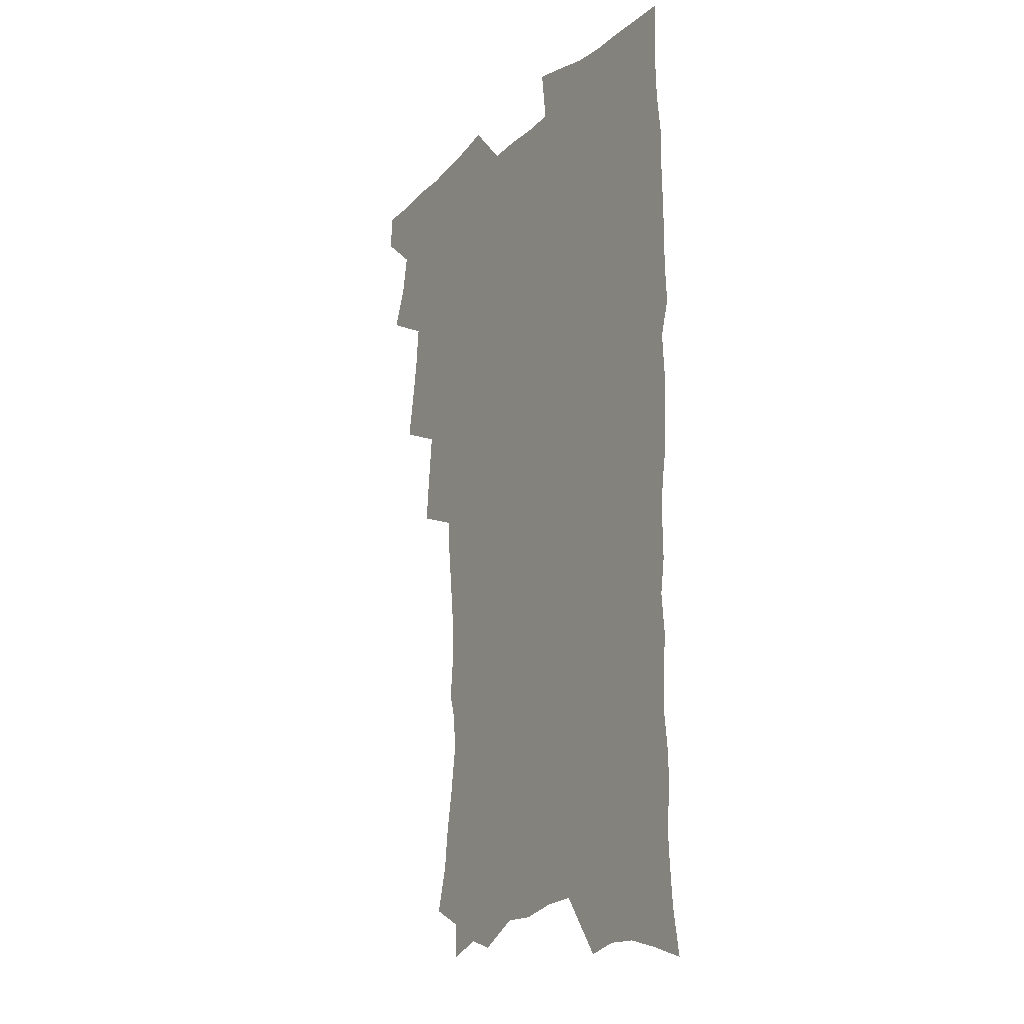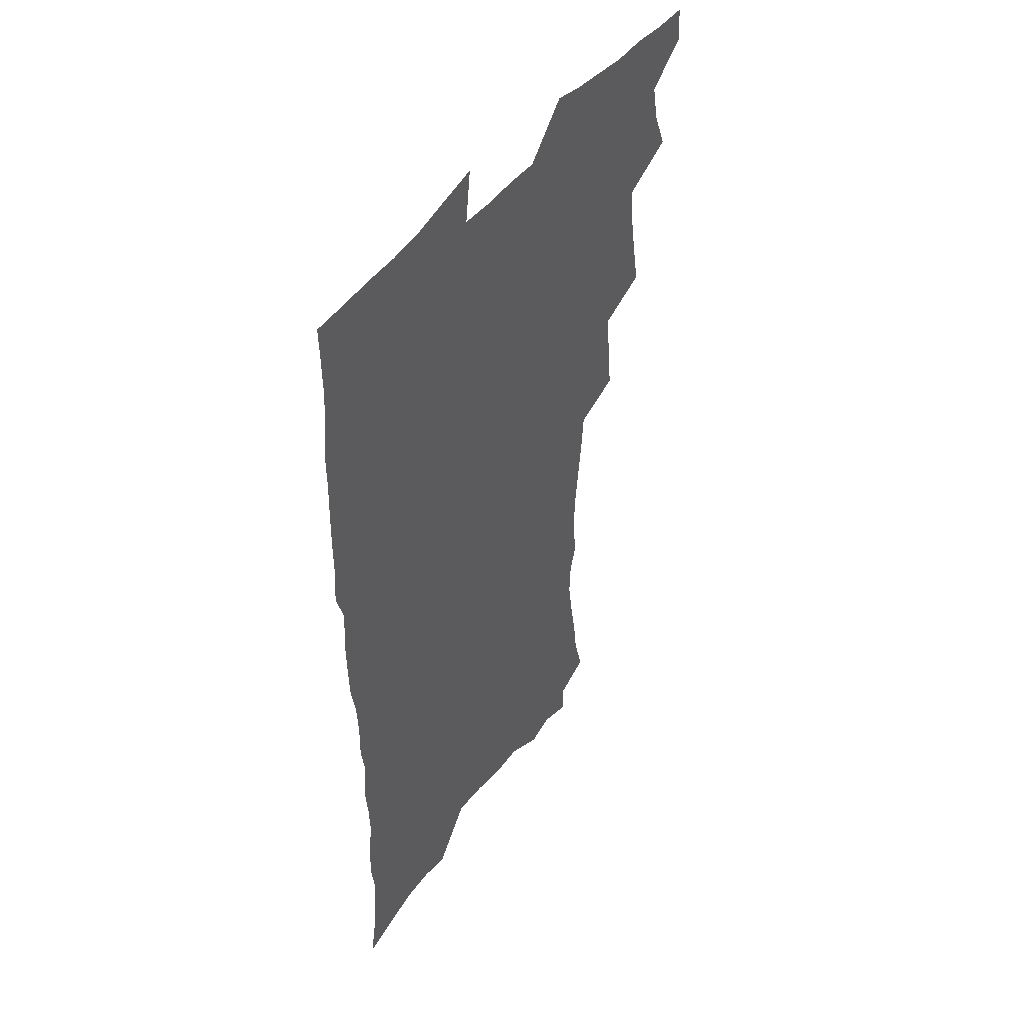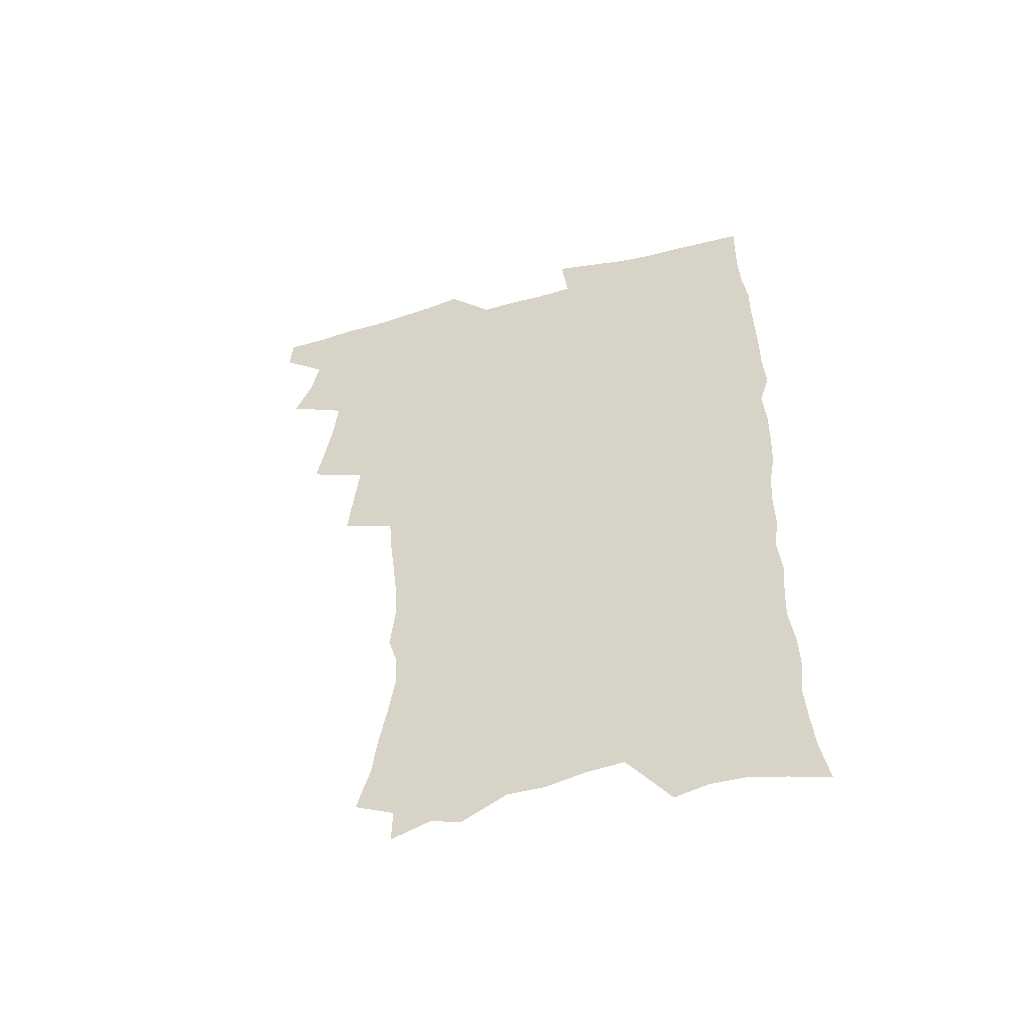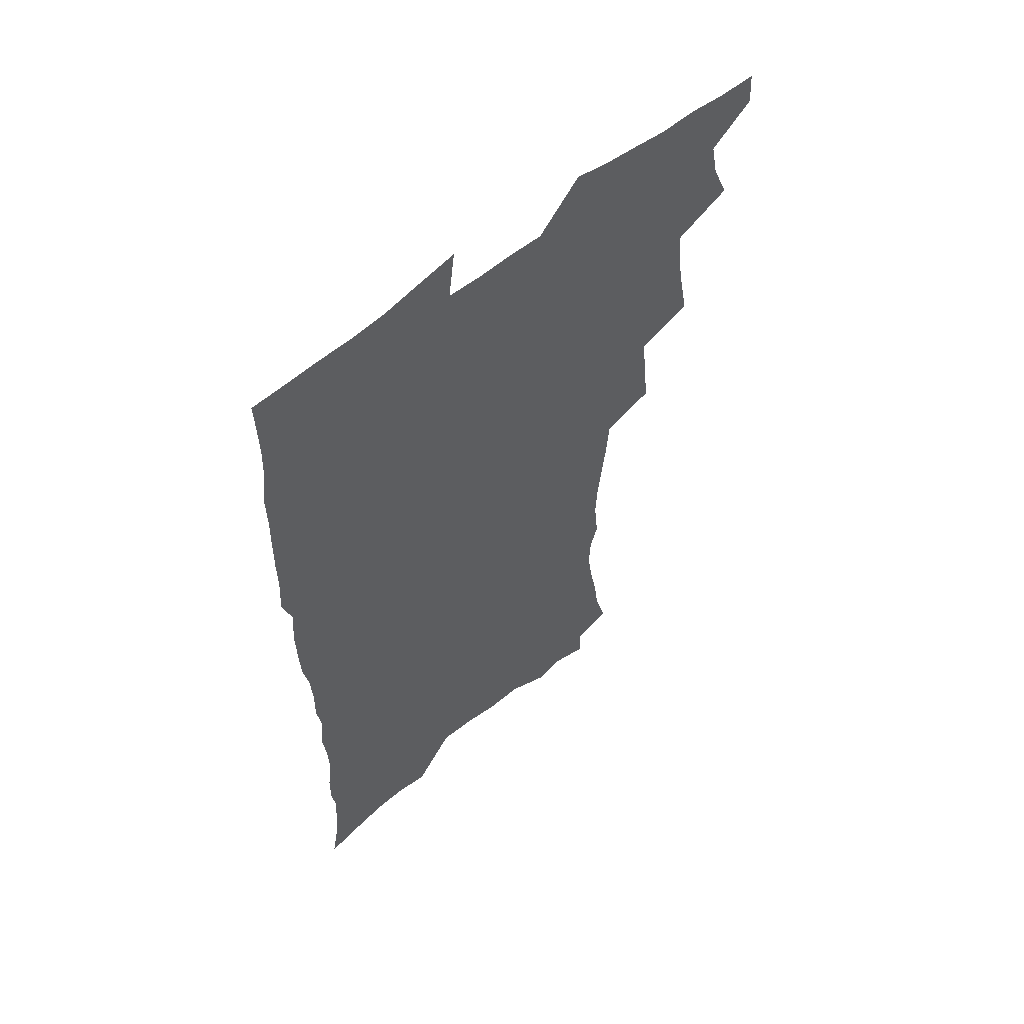
<metadata>
{"format":"obj","ext":"obj","renderer":"f3d","projection":"perspective","resolution":1024,"background":"white","views":[{"elev":-18.4,"azim":58.8,"up":"+Y"},{"elev":46.8,"azim":124.7,"up":"+Y"},{"elev":-54.0,"azim":16.2,"up":"+Y"},{"elev":58.8,"azim":139.8,"up":"+Y"}]}
</metadata>
<code>
v 463.4 552.6 0
v 464.4 567.4 0
v 471.4 504.5 0
v 478.3 521.6 0
v 481.4 537.6 0
v 481.9 552.4 0
v 480.5 567.6 0
v 487.5 439.4 0
v 490.9 457.7 0
v 493.7 475.4 0
v 495.3 492.3 0
v 499.1 508.9 0
v 498.3 523.3 0
v 498 538.1 0
v 497.4 552.8 0
v 495.3 569.4 0
v 506.6 389.8 0
v 508.5 409.5 0
v 510.6 429.3 0
v 511.7 446.6 0
v 512 462.6 0
v 509.4 477 0
v 513.6 494.6 0
v 515 509.9 0
v 514.4 524 0
v 513.5 538.7 0
v 512.2 554 0
v 511 569.1 0
v 523 199.9 0
v 528.2 219.1 0
v 530.2 235 0
v 533.4 252.6 0
v 536 270.2 0
v 535.4 284.8 0
v 531.9 296.9 0
v 533.9 316.4 0
v 533.1 332.7 0
v 531.4 348.7 0
v 529.5 364.8 0
v 528.1 381.7 0
v 527.1 398.7 0
v 527.3 416.2 0
v 527.2 432.4 0
v 528.7 449.6 0
v 529.9 466 0
v 529.6 480.9 0
v 528.9 495.6 0
v 529 510.1 0
v 529.1 524.6 0
v 528.9 539.2 0
v 527.1 555.2 0
v 525.5 571 0
v 538.4 178.1 0
v 538.8 192.2 0
v 541 208.3 0
v 547.6 230.2 0
v 549.9 247.4 0
v 551.4 264.1 0
v 550.6 278.2 0
v 550.7 294 0
v 548.9 308.1 0
v 550.3 326.9 0
v 548.1 340.8 0
v 547.3 356.9 0
v 546.4 372.9 0
v 544.6 387.8 0
v 544.1 404.1 0
v 545.5 422 0
v 545.1 437.1 0
v 544.4 451.7 0
v 544.7 467 0
v 545.4 482.2 0
v 545.6 496.6 0
v 545.7 510.8 0
v 545.4 525 0
v 543.8 540.2 0
v 541.8 556.5 0
v 539.9 572.7 0
v 554.1 183.4 0
v 558.3 201.8 0
v 562 221.4 0
v 563.4 237.7 0
v 565.8 255.9 0
v 566 271.2 0
v 565.4 285.7 0
v 564.6 300.3 0
v 563.7 315.2 0
v 564.3 333 0
v 563.2 347.6 0
v 562.5 363 0
v 560.7 376.9 0
v 559.7 392 0
v 559.2 407.3 0
v 560.3 424.2 0
v 560.1 439.1 0
v 559.6 453.5 0
v 560.4 468.8 0
v 560.7 483.3 0
v 560.8 497.4 0
v 561.3 511.3 0
v 561.1 524.8 0
v 559.4 539.7 0
v 556.8 556.9 0
v 554 575.7 0
v 566.2 179.4 0
v 575 209.6 0
v 577.4 227.9 0
v 577.9 243.3 0
v 578.8 259.6 0
v 578.5 274.2 0
v 578.3 289.4 0
v 577.5 303.8 0
v 577.5 320.4 0
v 577.2 336 0
v 576.9 351.6 0
v 576.4 366.5 0
v 575.7 381.3 0
v 575.5 396.7 0
v 575.2 411.7 0
v 574.3 425.6 0
v 574.3 440.3 0
v 574.1 454.7 0
v 575.2 470.2 0
v 574.6 483.8 0
v 575.3 498.1 0
v 575.5 511.7 0
v 574.9 525.3 0
v 573.8 539.9 0
v 572.3 555.7 0
v 584.4 189.1 0
v 589.6 214.6 0
v 591.7 233.5 0
v 591.3 246.9 0
v 591.5 262.4 0
v 591.5 277.7 0
v 590.7 291.6 0
v 590.5 307 0
v 590.2 322.5 0
v 589.9 337.6 0
v 589.8 354.3 0
v 589.5 367.7 0
v 589.5 383.9 0
v 589.2 398.6 0
v 588.9 413.1 0
v 589.3 428.3 0
v 588.3 441.5 0
v 589 456.8 0
v 589.1 470.9 0
v 588.9 484.5 0
v 589 498.3 0
v 589.1 512 0
v 588.8 525.9 0
v 588 540.7 0
v 586.9 556.2 0
v 599.3 188.8 0
v 602.9 215.6 0
v 603.8 232.7 0
v 603.7 247 0
v 603.9 263.6 0
v 603.9 279.7 0
v 603.7 294.6 0
v 603.5 310.1 0
v 603.3 325.6 0
v 602.8 339.7 0
v 602.6 353.1 0
v 602.5 369.3 0
v 602.6 384.7 0
v 602.5 399.8 0
v 602.4 413.7 0
v 602.6 429.3 0
v 602.2 442.7 0
v 602.8 457.8 0
v 602.8 471.2 0
v 602.6 484.7 0
v 602.6 498.1 0
v 603.1 512.1 0
v 602.9 526 0
v 602.8 540.1 0
v 601.9 555.5 0
v 615.2 192.1 0
v 616.2 214.4 0
v 616.5 233.9 0
v 616.4 249.2 0
v 616.3 264.3 0
v 616.3 281 0
v 616 294.9 0
v 615.9 310.4 0
v 615.8 325.4 0
v 615.6 340.6 0
v 615.4 354.8 0
v 615.3 370.4 0
v 615.9 383.6 0
v 615.7 399.1 0
v 615.8 413.4 0
v 615.8 429.1 0
v 615.9 443.5 0
v 616.1 457.7 0
v 616.4 471.4 0
v 616.7 485.1 0
v 617.2 498.7 0
v 616.9 512.3 0
v 617.1 526 0
v 617.1 539.8 0
v 616.3 556.3 0
v 613.5 578.6 0
v 630.5 193.1 0
v 629.6 215.4 0
v 629.2 233 0
v 628.8 249.9 0
v 628.7 264.5 0
v 628.5 281.2 0
v 628.4 295.6 0
v 628.3 311.1 0
v 628.3 325.5 0
v 628.2 341.3 0
v 628.1 356 0
v 628.7 368.4 0
v 628.8 385.5 0
v 628.8 400 0
v 629.2 413.4 0
v 629.2 428.7 0
v 629.4 443 0
v 629.3 457.6 0
v 629.9 470.8 0
v 630.8 484.1 0
v 630.7 498.9 0
v 630.9 512.2 0
v 631.2 525.7 0
v 631.2 540.1 0
v 631.3 554.5 0
v 629.3 574.9 0
v 647.9 169 0
v 644.3 194.1 0
v 643 213.5 0
v 642.1 231.6 0
v 641.7 247.5 0
v 641 265.5 0
v 640.8 280.8 0
v 640.8 295.2 0
v 641.4 308.3 0
v 640.5 327.1 0
v 641 340 0
v 640.8 355.7 0
v 641.4 369.5 0
v 641.8 383.8 0
v 641.8 398.5 0
v 643 411.6 0
v 642.5 428.3 0
v 643.1 441.9 0
v 643.2 456.2 0
v 643.7 470 0
v 644.3 483.8 0
v 644.5 498.3 0
v 645.1 511.9 0
v 645.2 525.8 0
v 645.5 540 0
v 645.6 554.5 0
v 645.6 570.8 0
v 661.4 172 0
v 658.7 191.6 0
v 656.6 211.3 0
v 655 229.8 0
v 654.6 245.6 0
v 653.7 262.9 0
v 653.8 277.8 0
v 653 294.2 0
v 654 307.3 0
v 653.4 324 0
v 653.6 338.9 0
v 653.9 353.5 0
v 654.9 366.9 0
v 655 382.3 0
v 656.7 395.3 0
v 656.1 412 0
v 656.2 426.5 0
v 656.9 440.4 0
v 657.4 454.5 0
v 657.5 469 0
v 658.3 482.5 0
v 657.6 498.6 0
v 658.8 511.6 0
v 659.5 525.4 0
v 659.9 539.6 0
v 660.3 554.4 0
v 660.9 569.2 0
v 675.2 171.6 0
v 672.8 189.4 0
v 671.1 206.9 0
v 669.5 224.7 0
v 668.1 242.2 0
v 668.6 256.7 0
v 667.4 273.8 0
v 667.2 289.2 0
v 667.3 304.1 0
v 666.9 320.1 0
v 669.1 332.7 0
v 667.8 350 0
v 667.8 365.1 0
v 669 379 0
v 670.5 392.9 0
v 670.4 408.7 0
v 671.7 422.8 0
v 671.4 438.2 0
v 671.4 453.1 0
v 672 467.4 0
v 672.5 481.8 0
v 672.1 496.7 0
v 674.1 510.4 0
v 673.6 525.3 0
v 673.9 538.9 0
v 675.1 553.8 0
v 675.7 569 0
v 690.3 167.5 0
v 688.6 183.9 0
v 685.3 203.5 0
v 683.7 220.4 0
v 683.7 235.6 0
v 682.5 252.1 0
v 682.3 267.4 0
v 682.7 282.3 0
v 681.8 298.8 0
v 680.9 315.2 0
v 682.4 329.2 0
v 683.3 343.8 0
v 683 359.6 0
v 686 372.8 0
v 684.9 389.6 0
v 686.5 404 0
v 686.7 419.5 0
v 686 435.6 0
v 686 450.6 0
v 687.7 464.7 0
v 688.4 479.4 0
v 689.7 494 0
v 688.5 509.8 0
v 689.2 524.2 0
v 689.6 538.7 0
v 689.6 553.2 0
v 690.5 568.1 0
v 706.2 162.4 0
v 702.9 180.8 0
v 701.5 196.8 0
v 700.5 212.4 0
v 702.2 225.4 0
v 701.9 240.7 0
v 699.8 258 0
v 700.4 272.6 0
v 701.8 286.7 0
v 700.1 304.3 0
v 702.2 318.1 0
v 701.9 334.3 0
v 702.7 349.7 0
v 705.2 363.8 0
v 705.7 379.7 0
v 706 395.7 0
v 704.8 413 0
v 709 426.9 0
v 708 443.4 0
v 708 459.1 0
v 707.7 474.8 0
v 707.3 490.7 0
v 707.5 506.2 0
v 705.4 522.9 0
v 704.8 538.2 0
v 705 552.9 0
v 705.4 567.5 0
v 706 586 0
f 5 6 1
f 1 6 2
f 6 7 2
f 11 12 3
f 3 12 4
f 12 13 4
f 4 13 5
f 13 14 5
f 5 14 6
f 14 15 6
f 6 15 7
f 15 16 7
f 19 20 8
f 8 20 9
f 20 21 9
f 9 21 10
f 21 22 10
f 10 22 11
f 22 23 11
f 11 23 12
f 23 24 12
f 12 24 13
f 24 25 13
f 13 25 14
f 25 26 14
f 14 26 15
f 26 27 15
f 15 27 16
f 27 28 16
f 40 41 17
f 17 41 18
f 41 42 18
f 18 42 19
f 42 43 19
f 19 43 20
f 43 44 20
f 20 44 21
f 44 45 21
f 21 45 22
f 45 46 22
f 22 46 23
f 46 47 23
f 23 47 24
f 47 48 24
f 24 48 25
f 48 49 25
f 25 49 26
f 49 50 26
f 26 50 27
f 50 51 27
f 27 51 28
f 51 52 28
f 54 55 29
f 29 55 30
f 55 56 30
f 30 56 31
f 56 57 31
f 31 57 32
f 57 58 32
f 32 58 33
f 58 59 33
f 33 59 34
f 59 60 34
f 34 60 35
f 60 61 35
f 35 61 36
f 61 62 36
f 36 62 37
f 62 63 37
f 37 63 38
f 63 64 38
f 38 64 39
f 64 65 39
f 39 65 40
f 65 66 40
f 40 66 41
f 66 67 41
f 41 67 42
f 67 68 42
f 42 68 43
f 68 69 43
f 43 69 44
f 69 70 44
f 44 70 45
f 70 71 45
f 45 71 46
f 71 72 46
f 46 72 47
f 72 73 47
f 47 73 48
f 73 74 48
f 48 74 49
f 74 75 49
f 49 75 50
f 75 76 50
f 50 76 51
f 76 77 51
f 51 77 52
f 77 78 52
f 53 79 54
f 79 80 54
f 54 80 55
f 80 81 55
f 55 81 56
f 81 82 56
f 56 82 57
f 82 83 57
f 57 83 58
f 83 84 58
f 58 84 59
f 84 85 59
f 59 85 60
f 85 86 60
f 60 86 61
f 86 87 61
f 61 87 62
f 87 88 62
f 62 88 63
f 88 89 63
f 63 89 64
f 89 90 64
f 64 90 65
f 90 91 65
f 65 91 66
f 91 92 66
f 66 92 67
f 92 93 67
f 67 93 68
f 93 94 68
f 68 94 69
f 94 95 69
f 69 95 70
f 95 96 70
f 70 96 71
f 96 97 71
f 71 97 72
f 97 98 72
f 72 98 73
f 98 99 73
f 73 99 74
f 99 100 74
f 74 100 75
f 100 101 75
f 75 101 76
f 101 102 76
f 76 102 77
f 102 103 77
f 77 103 78
f 103 104 78
f 79 105 80
f 105 106 80
f 80 106 81
f 106 107 81
f 81 107 82
f 107 108 82
f 82 108 83
f 108 109 83
f 83 109 84
f 109 110 84
f 84 110 85
f 110 111 85
f 85 111 86
f 111 112 86
f 86 112 87
f 112 113 87
f 87 113 88
f 113 114 88
f 88 114 89
f 114 115 89
f 89 115 90
f 115 116 90
f 90 116 91
f 116 117 91
f 91 117 92
f 117 118 92
f 92 118 93
f 118 119 93
f 93 119 94
f 119 120 94
f 94 120 95
f 120 121 95
f 95 121 96
f 121 122 96
f 96 122 97
f 122 123 97
f 97 123 98
f 123 124 98
f 98 124 99
f 124 125 99
f 99 125 100
f 125 126 100
f 100 126 101
f 126 127 101
f 101 127 102
f 127 128 102
f 102 128 103
f 128 129 103
f 103 129 104
f 105 130 106
f 130 131 106
f 106 131 107
f 131 132 107
f 107 132 108
f 132 133 108
f 108 133 109
f 133 134 109
f 109 134 110
f 134 135 110
f 110 135 111
f 135 136 111
f 111 136 112
f 136 137 112
f 112 137 113
f 137 138 113
f 113 138 114
f 138 139 114
f 114 139 115
f 139 140 115
f 115 140 116
f 140 141 116
f 116 141 117
f 141 142 117
f 117 142 118
f 142 143 118
f 118 143 119
f 143 144 119
f 119 144 120
f 144 145 120
f 120 145 121
f 145 146 121
f 121 146 122
f 146 147 122
f 122 147 123
f 147 148 123
f 123 148 124
f 148 149 124
f 124 149 125
f 149 150 125
f 125 150 126
f 150 151 126
f 126 151 127
f 151 152 127
f 127 152 128
f 152 153 128
f 128 153 129
f 153 154 129
f 130 155 131
f 155 156 131
f 131 156 132
f 156 157 132
f 132 157 133
f 157 158 133
f 133 158 134
f 158 159 134
f 134 159 135
f 159 160 135
f 135 160 136
f 160 161 136
f 136 161 137
f 161 162 137
f 137 162 138
f 162 163 138
f 138 163 139
f 163 164 139
f 139 164 140
f 164 165 140
f 140 165 141
f 165 166 141
f 141 166 142
f 166 167 142
f 142 167 143
f 167 168 143
f 143 168 144
f 168 169 144
f 144 169 145
f 169 170 145
f 145 170 146
f 170 171 146
f 146 171 147
f 171 172 147
f 147 172 148
f 172 173 148
f 148 173 149
f 173 174 149
f 149 174 150
f 174 175 150
f 150 175 151
f 175 176 151
f 151 176 152
f 176 177 152
f 152 177 153
f 177 178 153
f 153 178 154
f 178 179 154
f 155 180 156
f 180 181 156
f 156 181 157
f 181 182 157
f 157 182 158
f 182 183 158
f 158 183 159
f 183 184 159
f 159 184 160
f 184 185 160
f 160 185 161
f 185 186 161
f 161 186 162
f 186 187 162
f 162 187 163
f 187 188 163
f 163 188 164
f 188 189 164
f 164 189 165
f 189 190 165
f 165 190 166
f 190 191 166
f 166 191 167
f 191 192 167
f 167 192 168
f 192 193 168
f 168 193 169
f 193 194 169
f 169 194 170
f 194 195 170
f 170 195 171
f 195 196 171
f 171 196 172
f 196 197 172
f 172 197 173
f 197 198 173
f 173 198 174
f 198 199 174
f 174 199 175
f 199 200 175
f 175 200 176
f 200 201 176
f 176 201 177
f 201 202 177
f 177 202 178
f 202 203 178
f 178 203 179
f 203 204 179
f 180 206 181
f 206 207 181
f 181 207 182
f 207 208 182
f 182 208 183
f 208 209 183
f 183 209 184
f 209 210 184
f 184 210 185
f 210 211 185
f 185 211 186
f 211 212 186
f 186 212 187
f 212 213 187
f 187 213 188
f 213 214 188
f 188 214 189
f 214 215 189
f 189 215 190
f 215 216 190
f 190 216 191
f 216 217 191
f 191 217 192
f 217 218 192
f 192 218 193
f 218 219 193
f 193 219 194
f 219 220 194
f 194 220 195
f 220 221 195
f 195 221 196
f 221 222 196
f 196 222 197
f 222 223 197
f 197 223 198
f 223 224 198
f 198 224 199
f 224 225 199
f 199 225 200
f 225 226 200
f 200 226 201
f 226 227 201
f 201 227 202
f 227 228 202
f 202 228 203
f 228 229 203
f 203 229 204
f 229 230 204
f 204 230 205
f 230 231 205
f 232 233 206
f 206 233 207
f 233 234 207
f 207 234 208
f 234 235 208
f 208 235 209
f 235 236 209
f 209 236 210
f 236 237 210
f 210 237 211
f 237 238 211
f 211 238 212
f 238 239 212
f 212 239 213
f 239 240 213
f 213 240 214
f 240 241 214
f 214 241 215
f 241 242 215
f 215 242 216
f 242 243 216
f 216 243 217
f 243 244 217
f 217 244 218
f 244 245 218
f 218 245 219
f 245 246 219
f 219 246 220
f 246 247 220
f 220 247 221
f 247 248 221
f 221 248 222
f 248 249 222
f 222 249 223
f 249 250 223
f 223 250 224
f 250 251 224
f 224 251 225
f 251 252 225
f 225 252 226
f 252 253 226
f 226 253 227
f 253 254 227
f 227 254 228
f 254 255 228
f 228 255 229
f 255 256 229
f 229 256 230
f 256 257 230
f 230 257 231
f 257 258 231
f 232 259 233
f 259 260 233
f 233 260 234
f 260 261 234
f 234 261 235
f 261 262 235
f 235 262 236
f 262 263 236
f 236 263 237
f 263 264 237
f 237 264 238
f 264 265 238
f 238 265 239
f 265 266 239
f 239 266 240
f 266 267 240
f 240 267 241
f 267 268 241
f 241 268 242
f 268 269 242
f 242 269 243
f 269 270 243
f 243 270 244
f 270 271 244
f 244 271 245
f 271 272 245
f 245 272 246
f 272 273 246
f 246 273 247
f 273 274 247
f 247 274 248
f 274 275 248
f 248 275 249
f 275 276 249
f 249 276 250
f 276 277 250
f 250 277 251
f 277 278 251
f 251 278 252
f 278 279 252
f 252 279 253
f 279 280 253
f 253 280 254
f 280 281 254
f 254 281 255
f 281 282 255
f 255 282 256
f 282 283 256
f 256 283 257
f 283 284 257
f 257 284 258
f 284 285 258
f 259 286 260
f 286 287 260
f 260 287 261
f 287 288 261
f 261 288 262
f 288 289 262
f 262 289 263
f 289 290 263
f 263 290 264
f 290 291 264
f 264 291 265
f 291 292 265
f 265 292 266
f 292 293 266
f 266 293 267
f 293 294 267
f 267 294 268
f 294 295 268
f 268 295 269
f 295 296 269
f 269 296 270
f 296 297 270
f 270 297 271
f 297 298 271
f 271 298 272
f 298 299 272
f 272 299 273
f 299 300 273
f 273 300 274
f 300 301 274
f 274 301 275
f 301 302 275
f 275 302 276
f 302 303 276
f 276 303 277
f 303 304 277
f 277 304 278
f 304 305 278
f 278 305 279
f 305 306 279
f 279 306 280
f 306 307 280
f 280 307 281
f 307 308 281
f 281 308 282
f 308 309 282
f 282 309 283
f 309 310 283
f 283 310 284
f 310 311 284
f 284 311 285
f 311 312 285
f 286 313 287
f 313 314 287
f 287 314 288
f 314 315 288
f 288 315 289
f 315 316 289
f 289 316 290
f 316 317 290
f 290 317 291
f 317 318 291
f 291 318 292
f 318 319 292
f 292 319 293
f 319 320 293
f 293 320 294
f 320 321 294
f 294 321 295
f 321 322 295
f 295 322 296
f 322 323 296
f 296 323 297
f 323 324 297
f 297 324 298
f 324 325 298
f 298 325 299
f 325 326 299
f 299 326 300
f 326 327 300
f 300 327 301
f 327 328 301
f 301 328 302
f 328 329 302
f 302 329 303
f 329 330 303
f 303 330 304
f 330 331 304
f 304 331 305
f 331 332 305
f 305 332 306
f 332 333 306
f 306 333 307
f 333 334 307
f 307 334 308
f 334 335 308
f 308 335 309
f 335 336 309
f 309 336 310
f 336 337 310
f 310 337 311
f 337 338 311
f 311 338 312
f 338 339 312
f 313 340 314
f 340 341 314
f 314 341 315
f 341 342 315
f 315 342 316
f 342 343 316
f 316 343 317
f 343 344 317
f 317 344 318
f 344 345 318
f 318 345 319
f 345 346 319
f 319 346 320
f 346 347 320
f 320 347 321
f 347 348 321
f 321 348 322
f 348 349 322
f 322 349 323
f 349 350 323
f 323 350 324
f 350 351 324
f 324 351 325
f 351 352 325
f 325 352 326
f 352 353 326
f 326 353 327
f 353 354 327
f 327 354 328
f 354 355 328
f 328 355 329
f 355 356 329
f 329 356 330
f 356 357 330
f 330 357 331
f 357 358 331
f 331 358 332
f 358 359 332
f 332 359 333
f 359 360 333
f 333 360 334
f 360 361 334
f 334 361 335
f 361 362 335
f 335 362 336
f 362 363 336
f 336 363 337
f 363 364 337
f 337 364 338
f 364 365 338
f 338 365 339
f 365 366 339

</code>
